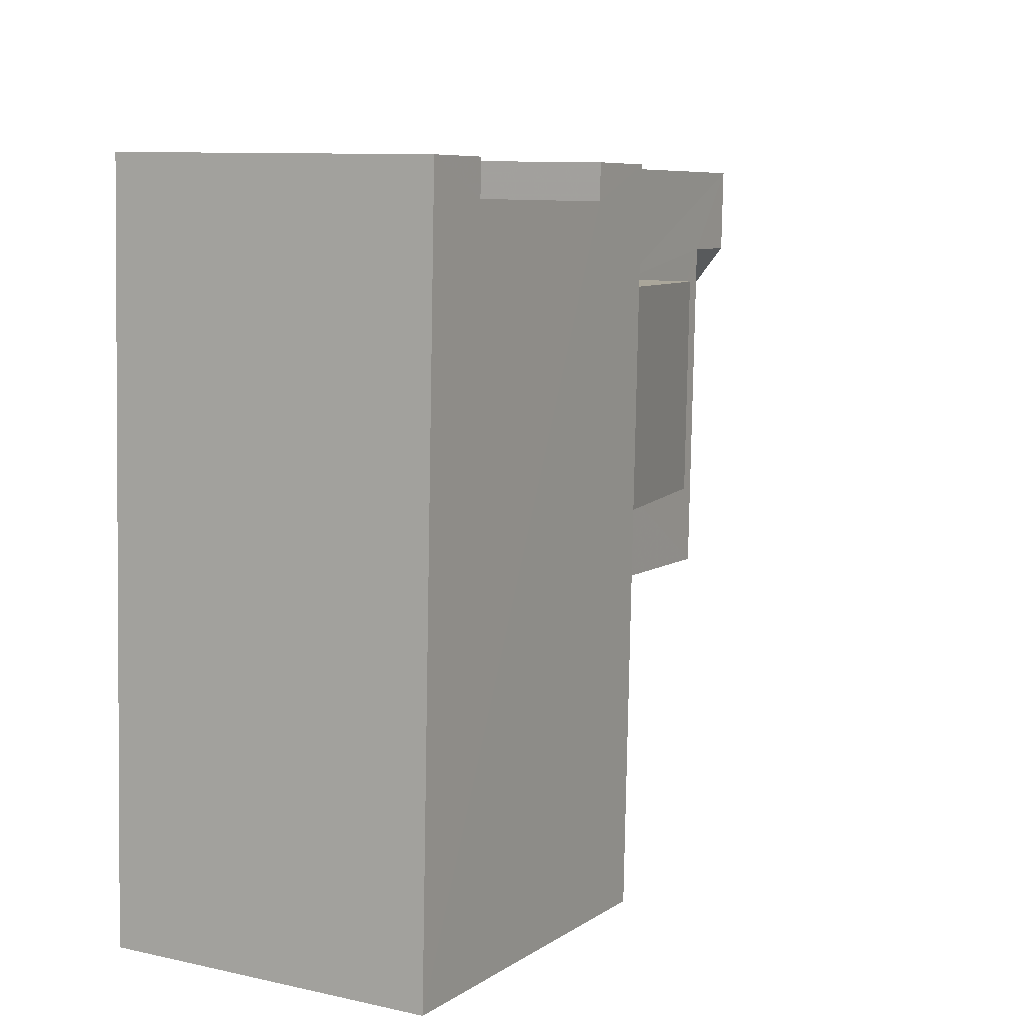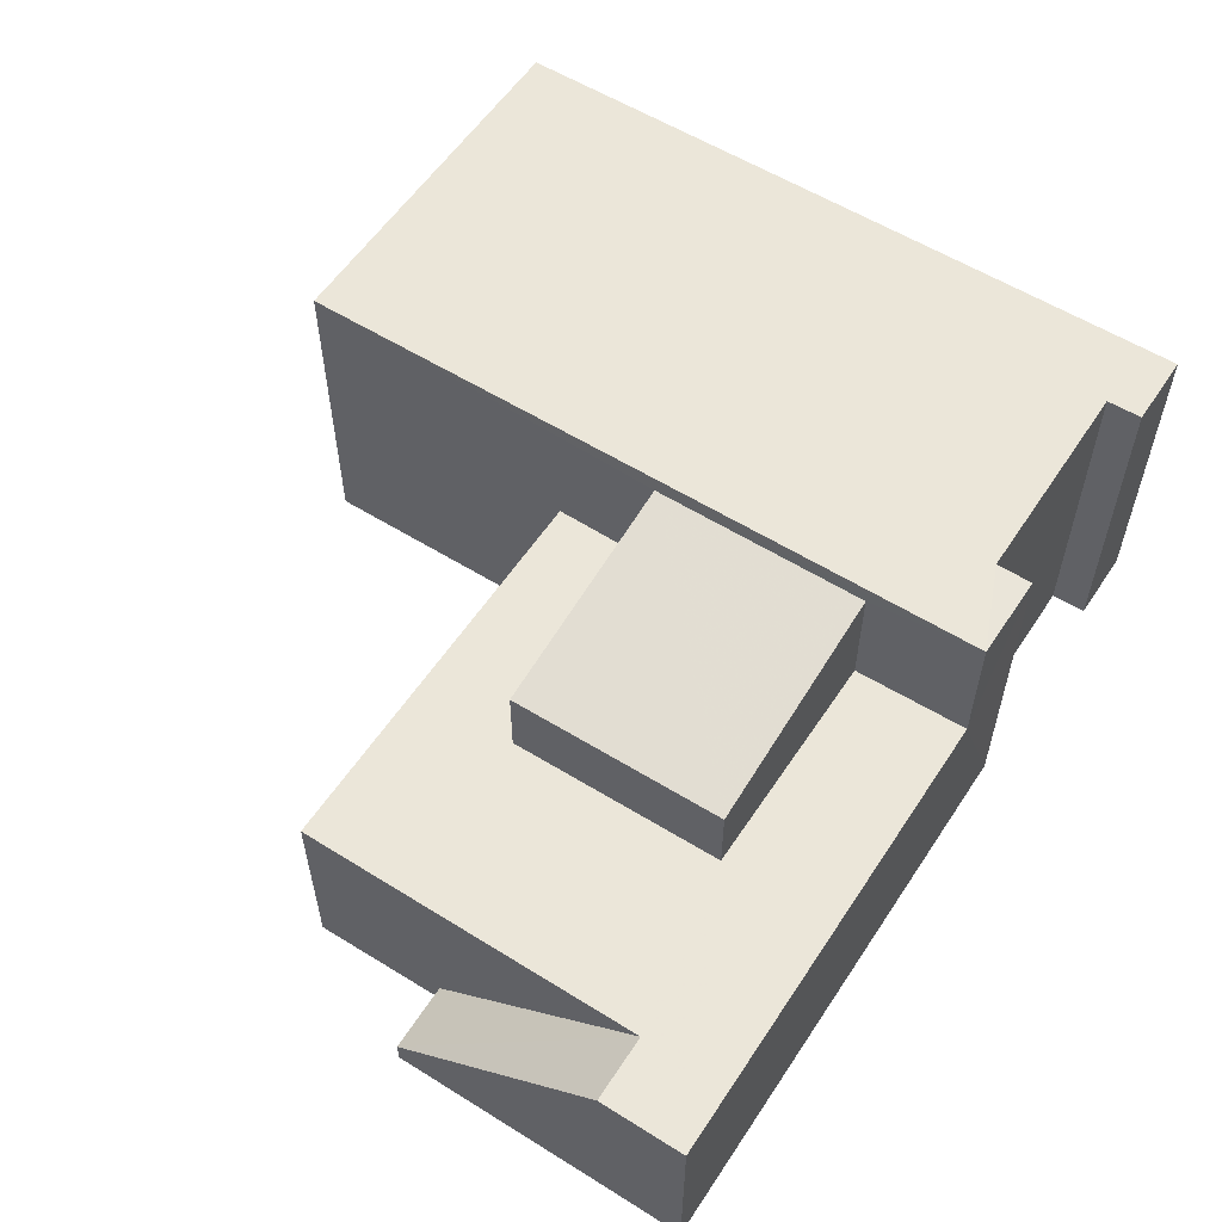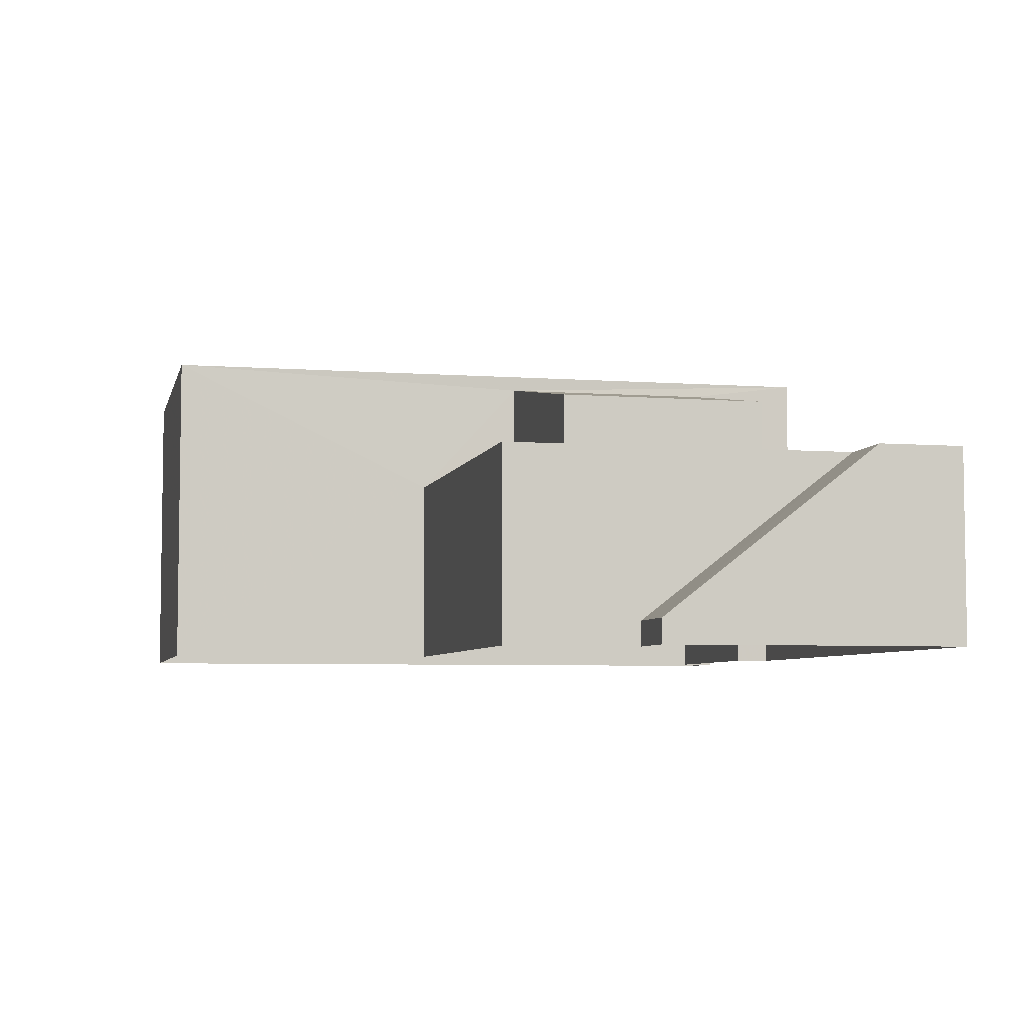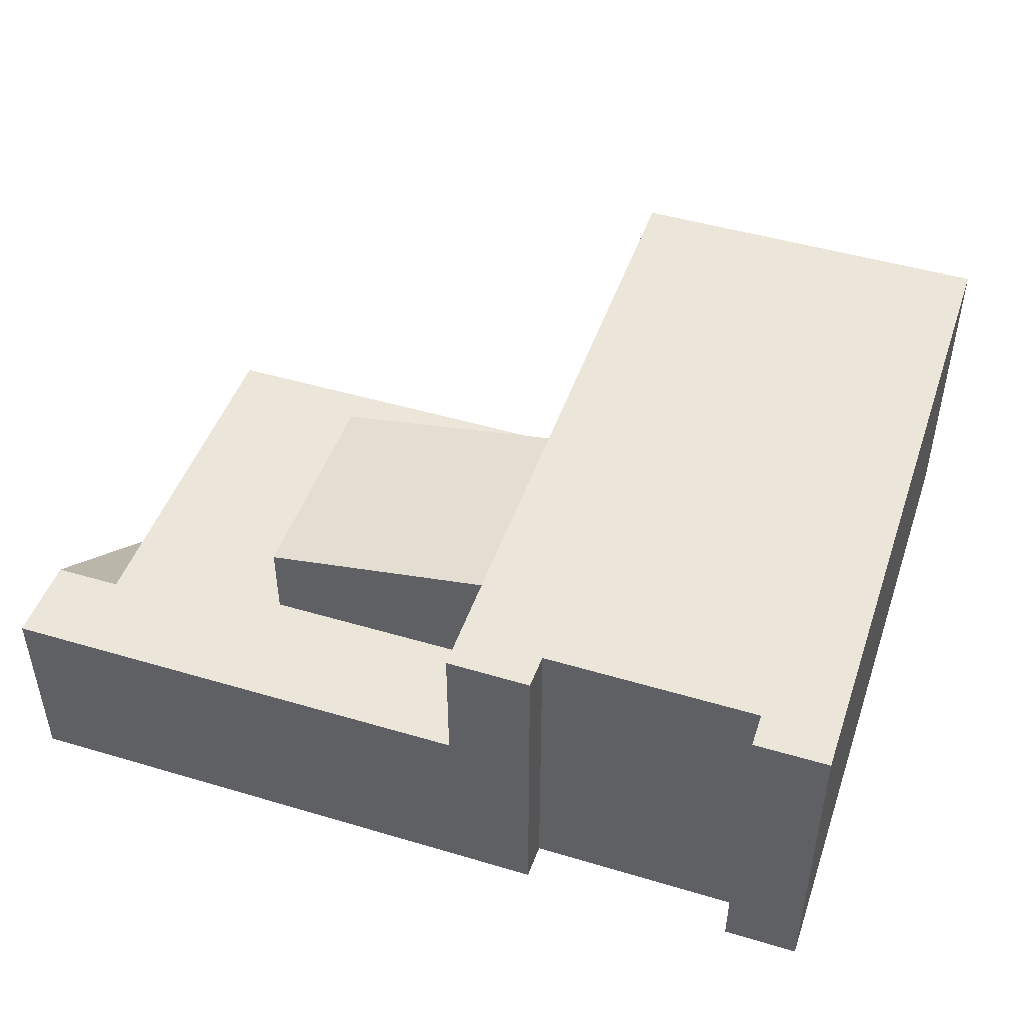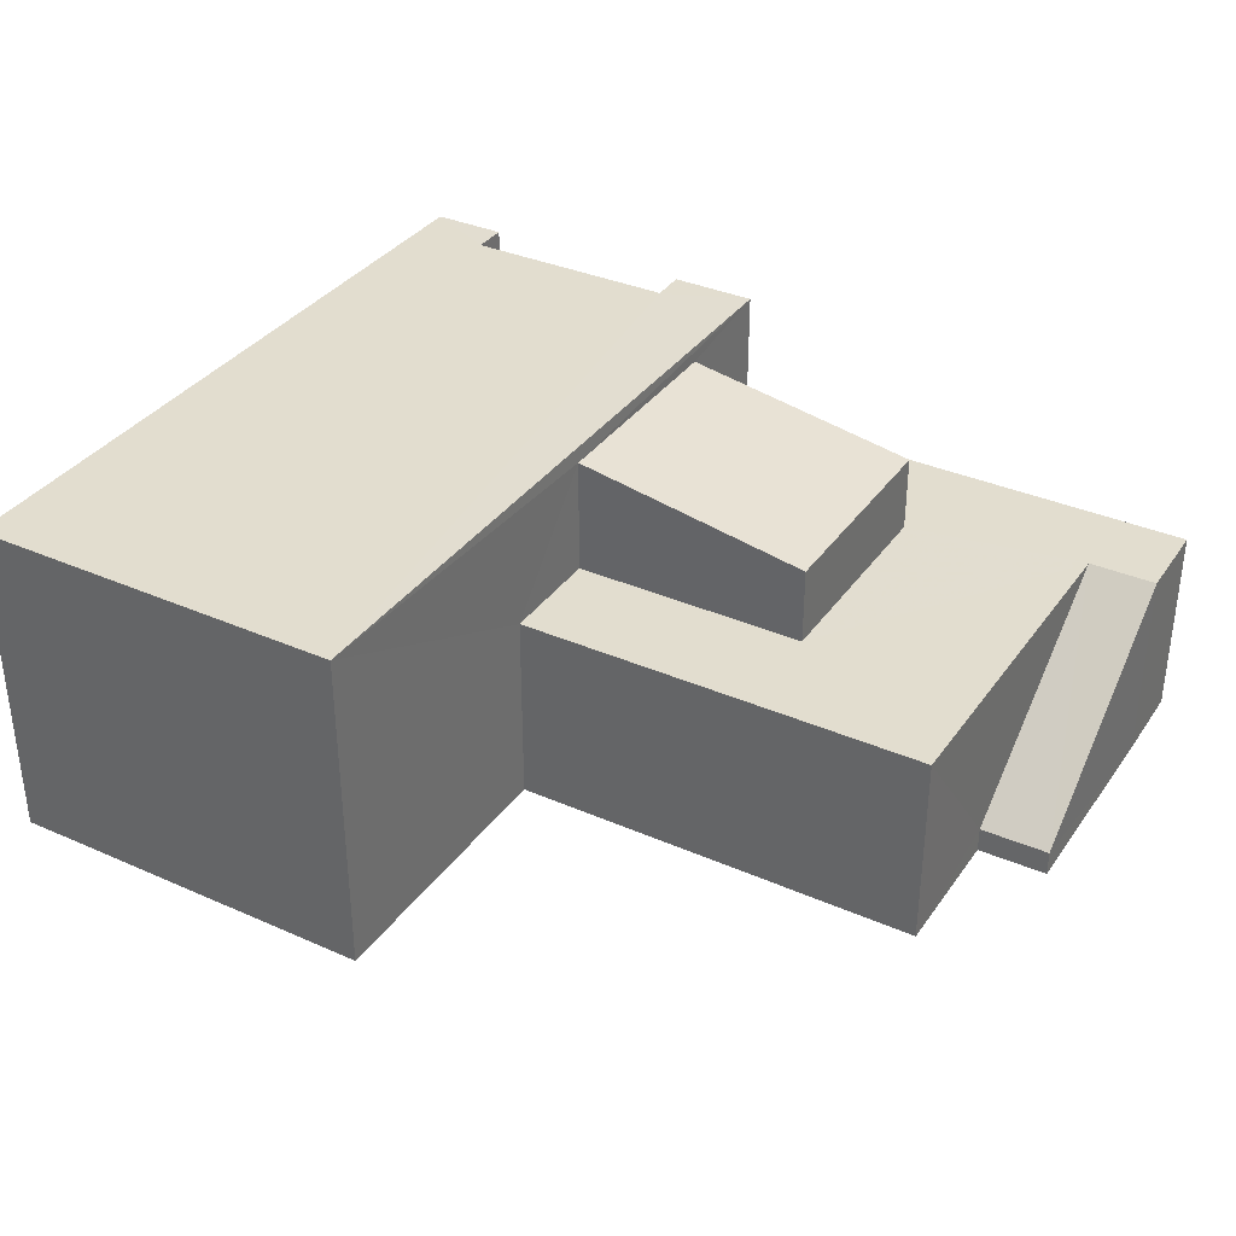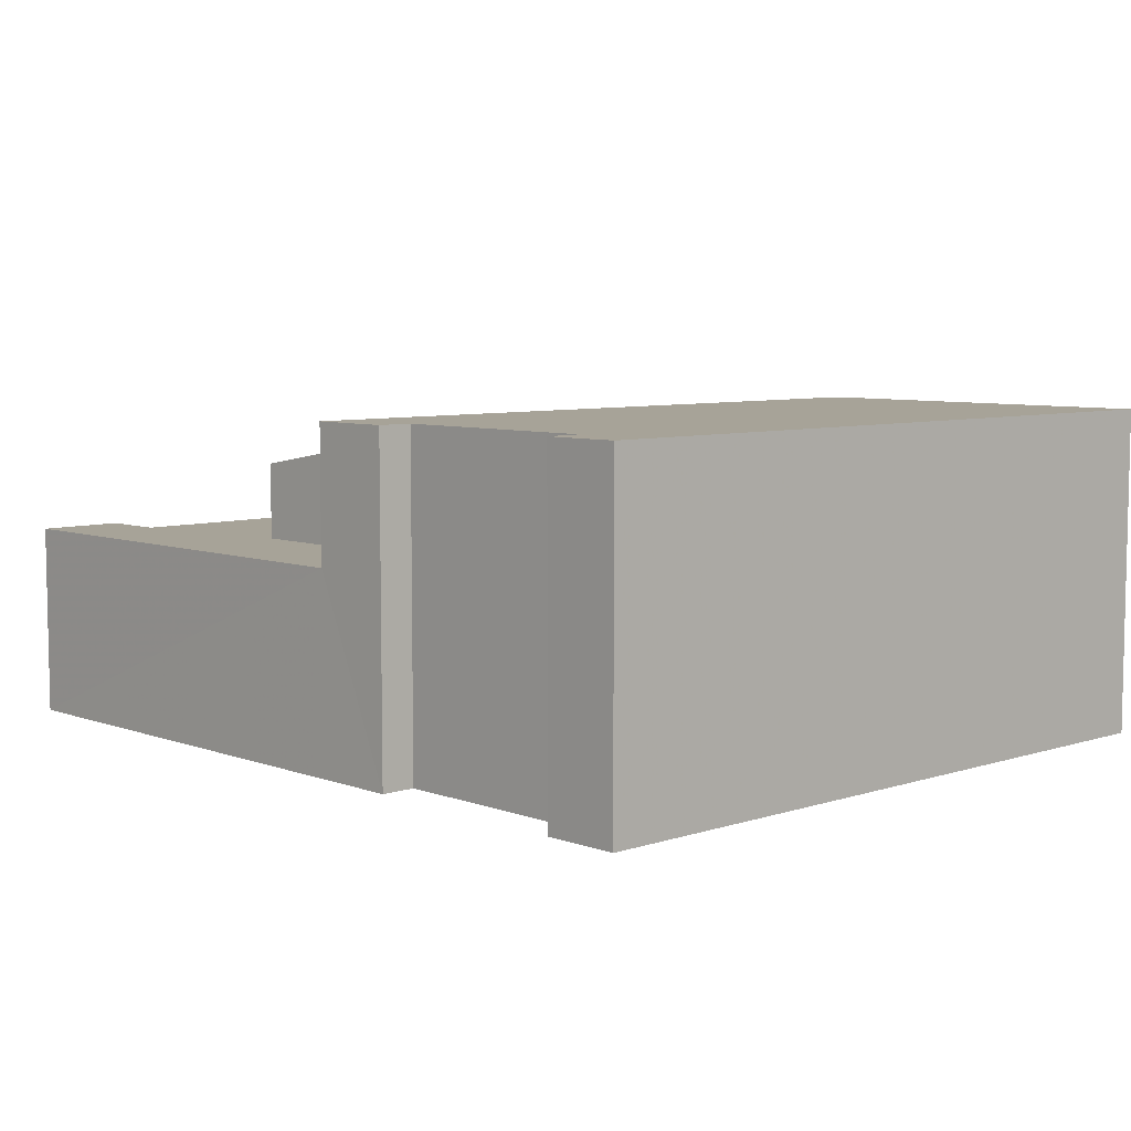
<metadata>
{"format":"obj","ext":"obj","renderer":"f3d","projection":"perspective","resolution":1024,"background":"white","views":[{"elev":9.7,"azim":-60.4,"up":"+Y"},{"elev":57.1,"azim":120.9,"up":"+Z"},{"elev":-5.6,"azim":75.1,"up":"+Z"},{"elev":47.1,"azim":-163.5,"up":"+Z"},{"elev":35.0,"azim":28.2,"up":"+Z"},{"elev":6.8,"azim":-135.5,"up":"+Z"}]}
</metadata>
<code>
v -3.725e+05 -1.054e+05 23.89
v -3.725e+05 -1.054e+05 23.89
v -3.725e+05 -1.054e+05 23.89
v -3.725e+05 -1.054e+05 23.89
v -3.725e+05 -1.054e+05 23.89
v -3.725e+05 -1.054e+05 23.89
v -3.725e+05 -1.054e+05 23.89
v -3.725e+05 -1.054e+05 23.89
v -3.725e+05 -1.054e+05 23.89
v -3.725e+05 -1.054e+05 23.89
v -3.725e+05 -1.054e+05 23.89
v -3.725e+05 -1.054e+05 23.89
v -3.725e+05 -1.054e+05 23.89
v -3.725e+05 -1.054e+05 32.35
v -3.725e+05 -1.054e+05 32.35
v -3.725e+05 -1.054e+05 32.35
v -3.725e+05 -1.054e+05 32.35
v -3.725e+05 -1.054e+05 32.35
v -3.725e+05 -1.054e+05 32.35
v -3.725e+05 -1.054e+05 32.35
v -3.725e+05 -1.054e+05 32.35
v -3.725e+05 -1.054e+05 28.92
v -3.725e+05 -1.054e+05 28.92
v -3.725e+05 -1.054e+05 28.92
v -3.725e+05 -1.054e+05 28.92
v -3.725e+05 -1.054e+05 28.92
v -3.725e+05 -1.054e+05 28.92
v -3.725e+05 -1.054e+05 28.92
v -3.725e+05 -1.054e+05 28.92
v -3.725e+05 -1.054e+05 28.92
v -3.725e+05 -1.054e+05 28.92
v -3.725e+05 -1.054e+05 31.94
v -3.725e+05 -1.054e+05 30.89
v -3.725e+05 -1.054e+05 30.89
v -3.725e+05 -1.054e+05 31.94
v -3.725e+05 -1.054e+05 24.53
v -3.725e+05 -1.054e+05 24.53
f 1 2 3
f 4 5 2
f 6 7 8
f 3 9 1
f 4 10 11
f 10 12 13
f 7 12 8
f 8 4 1
f 1 4 2
f 8 10 4
f 8 12 10
f 14 15 16
f 15 17 18
f 14 16 19
f 18 20 21
f 18 17 20
f 16 15 18
f 22 23 24
f 23 25 24
f 26 27 28
f 27 24 29
f 28 27 30
f 30 29 31
f 24 25 29
f 30 27 29
f 32 33 34
f 35 32 34
f 29 36 37
f 31 29 37
f 19 1 9
f 19 16 1
f 22 33 32
f 22 24 33
f 14 9 3
f 14 19 9
f 11 36 25
f 25 36 29
f 10 36 11
f 7 30 12
f 13 12 37
f 12 30 31
f 37 12 31
f 16 8 1
f 16 18 8
f 30 7 28
f 20 28 21
f 21 28 6
f 28 7 6
f 24 34 33
f 24 27 34
f 23 5 4
f 5 23 17
f 28 20 35
f 26 28 35
f 20 17 32
f 32 23 22
f 20 32 35
f 17 23 32
f 21 6 8
f 18 21 8
f 15 3 2
f 15 14 3
f 26 35 34
f 27 26 34
f 4 11 25
f 23 4 25
f 15 2 5
f 17 15 5
f 36 13 37
f 36 10 13

</code>
